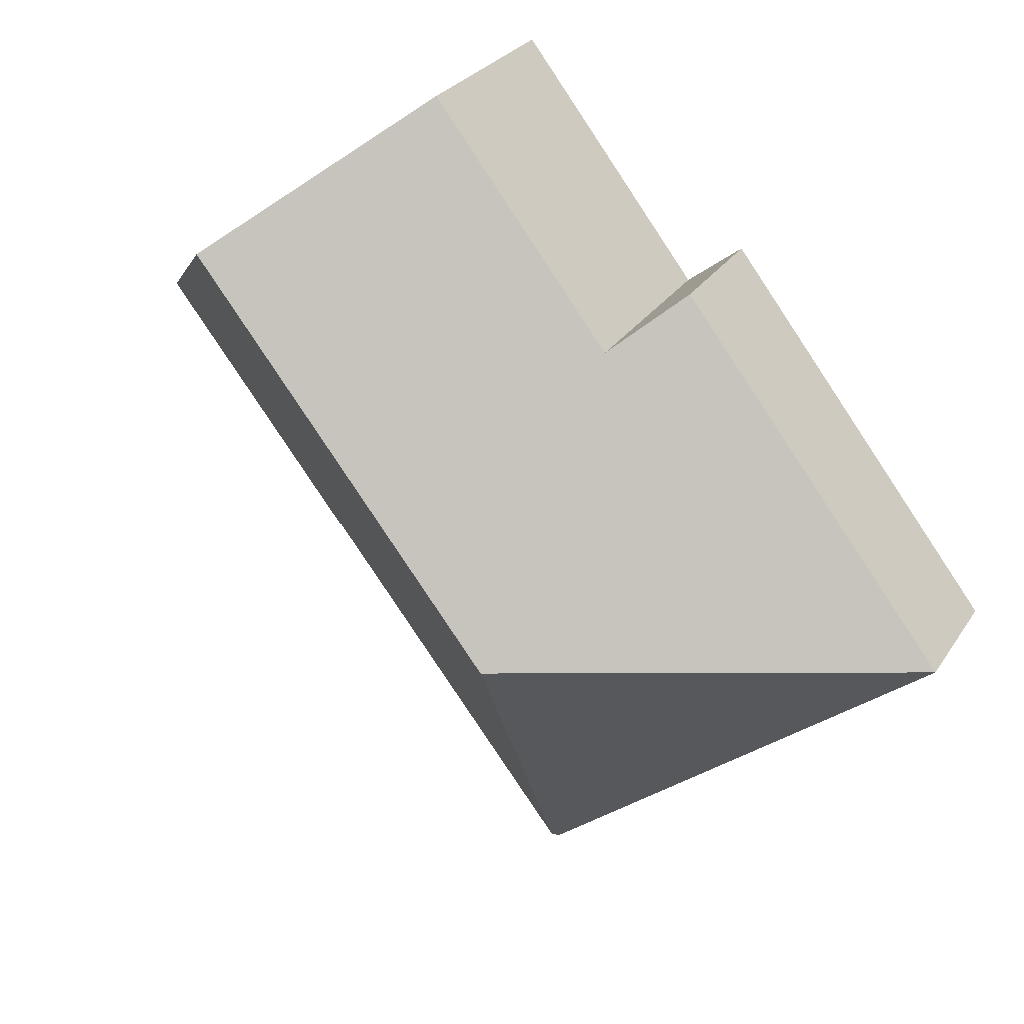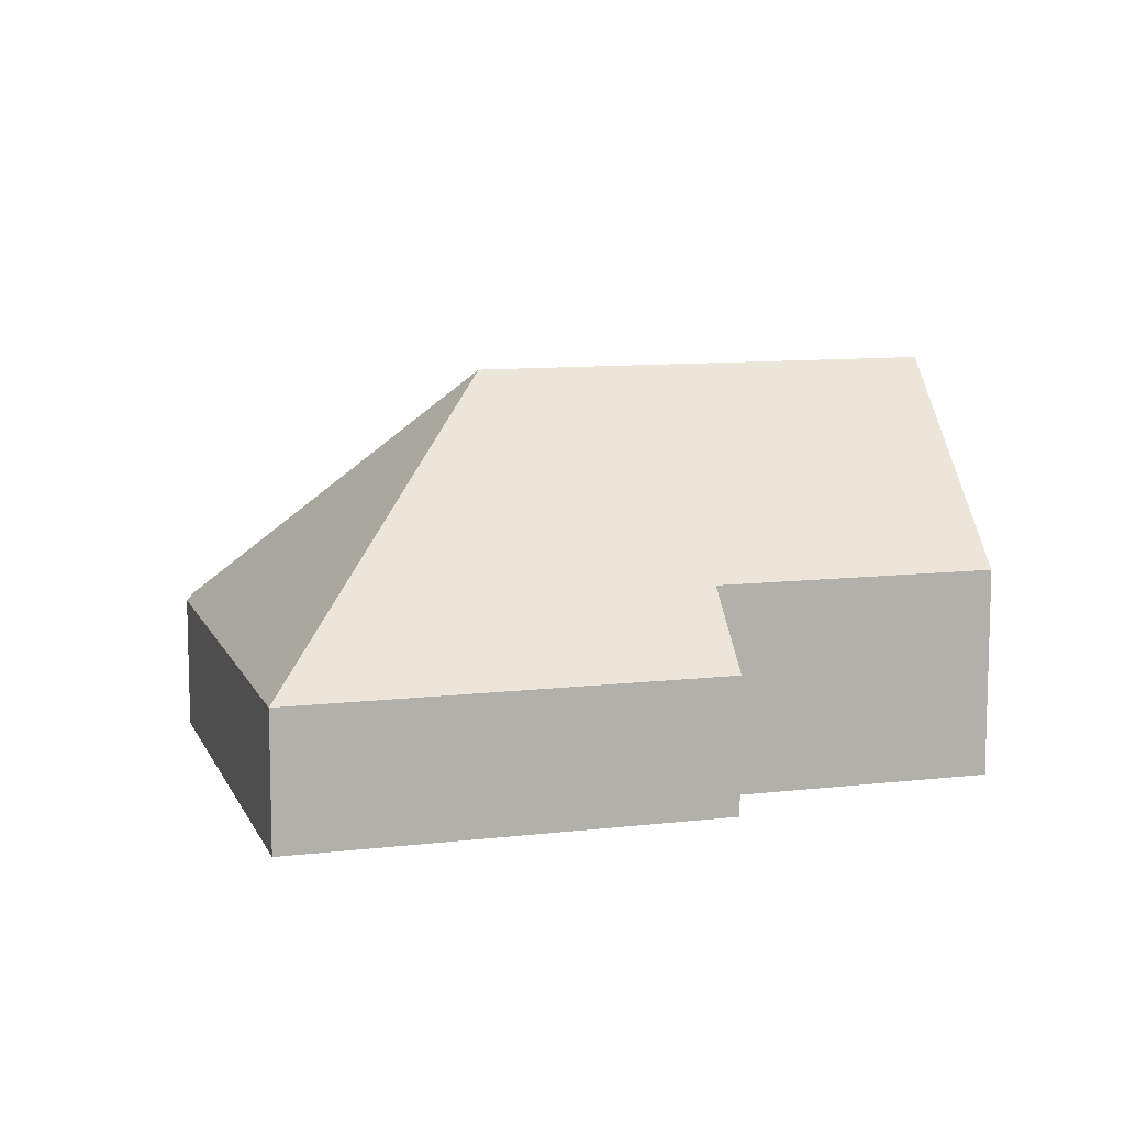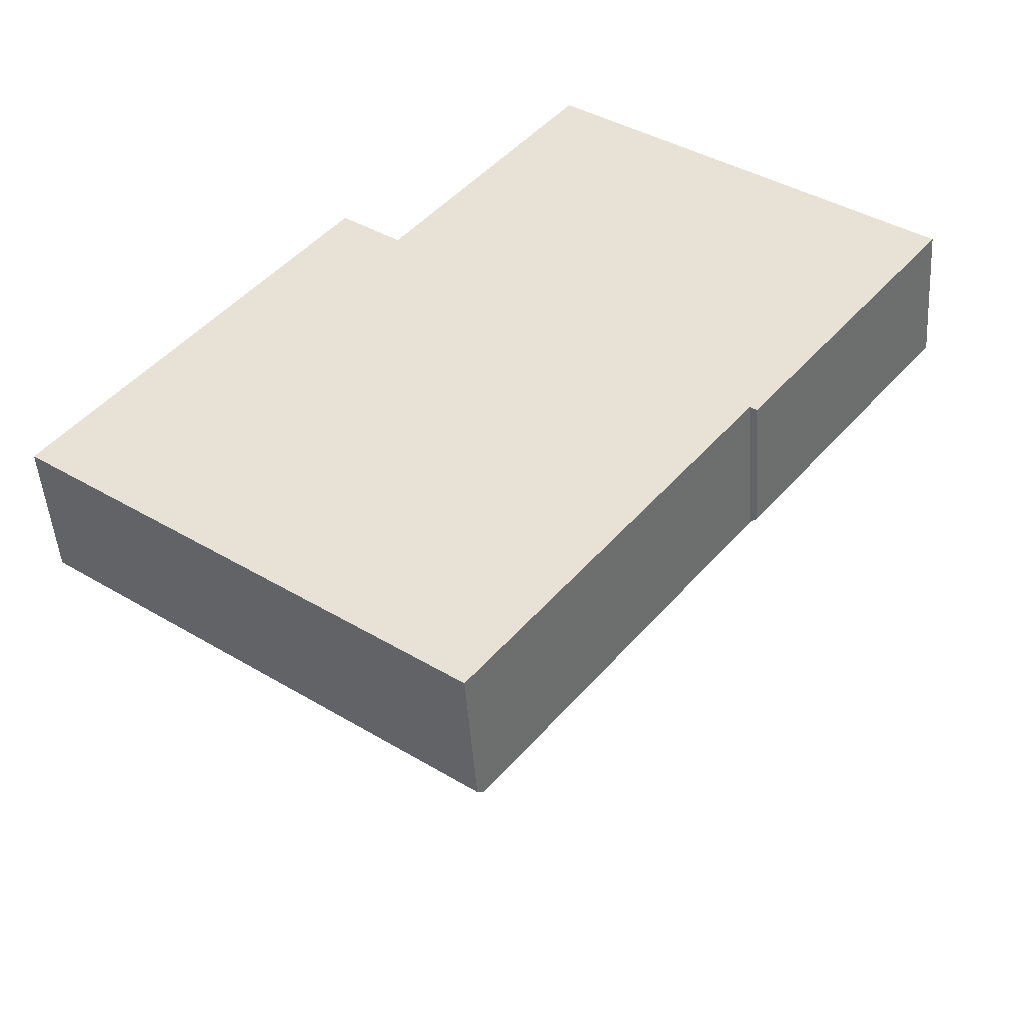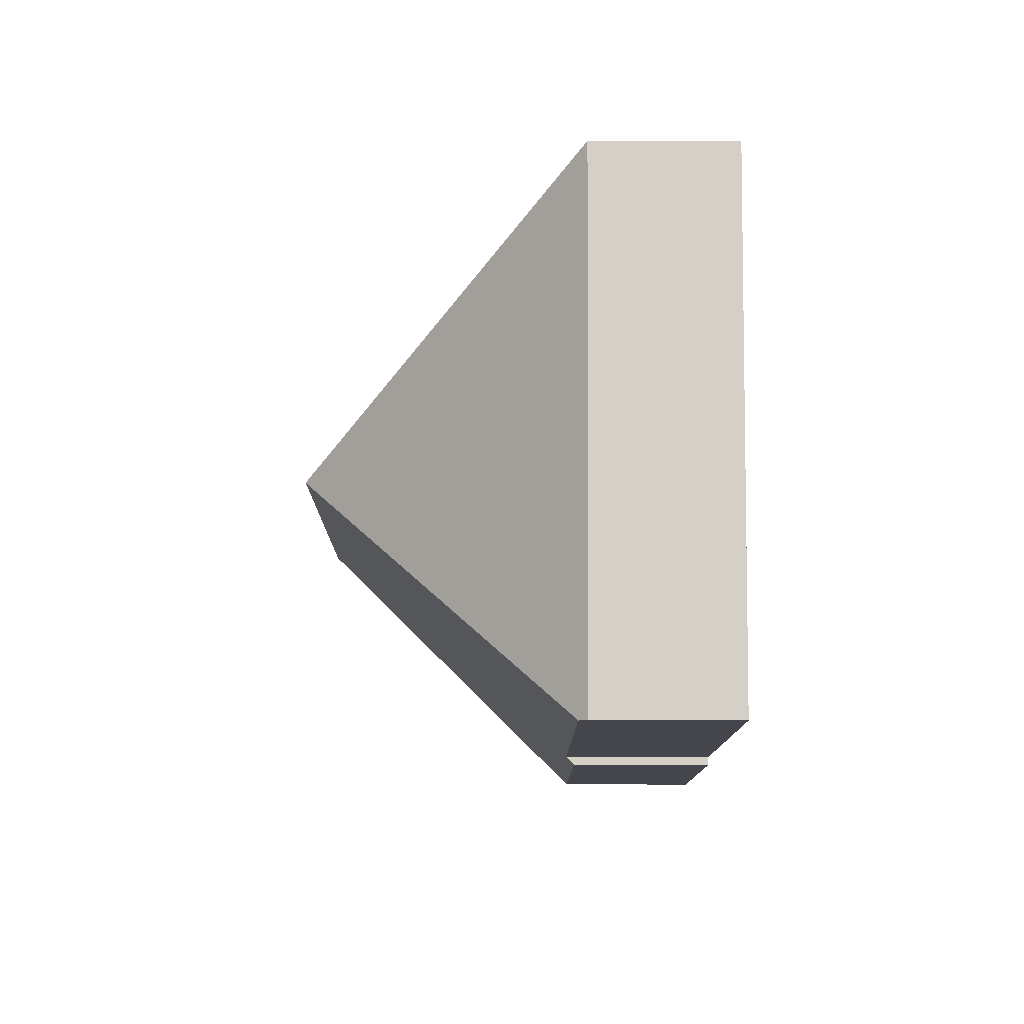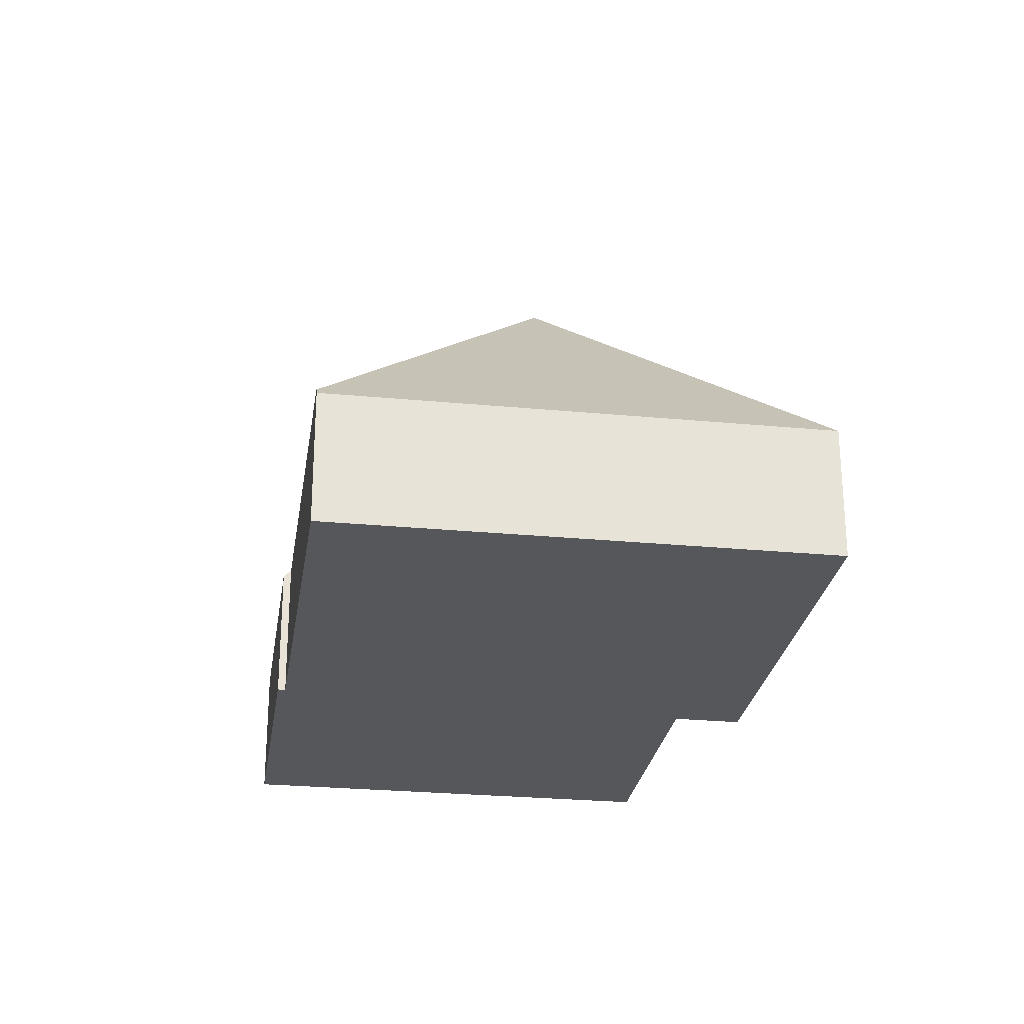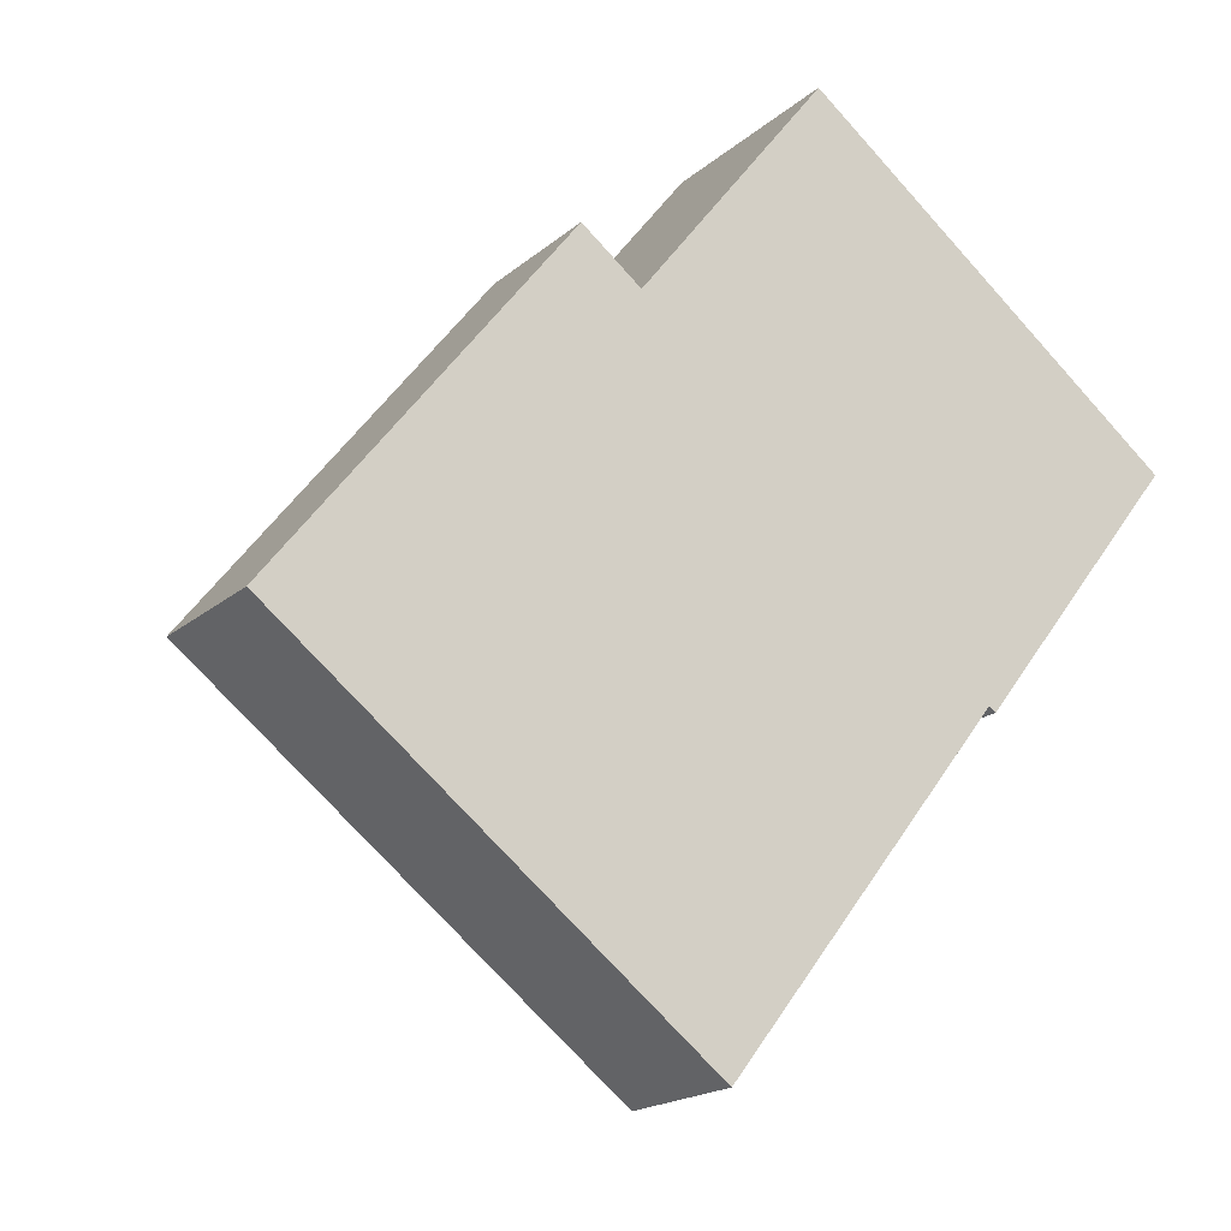
<metadata>
{"format":"obj","ext":"obj","renderer":"f3d","projection":"perspective","resolution":1024,"background":"white","views":[{"elev":27.1,"azim":-154.0,"up":"+Z"},{"elev":10.2,"azim":-68.8,"up":"+Y"},{"elev":-47.4,"azim":3.9,"up":"+Z"},{"elev":-62.1,"azim":-90.3,"up":"+Z"},{"elev":-26.6,"azim":-150.6,"up":"+Y"},{"elev":-18.2,"azim":-32.2,"up":"+Z"}]}
</metadata>
<code>
v  11.35 6.559 8.067
v  5.976 3.797 5.577
v  9.21 3.797 9.732
v  11.93 7.313 7.613
v  6.653 7.313 0.83
v  0 2.481 1.519e-16
v  4.958 2.481 6.37
v  12.19 2.481 0.226
v  15.42 2.809 4.899
v  15.67 2.482 4.702
v  12.08 2.628 0.314
v  7.457 2.628 -5.621
v  7.369 2.481 -5.734
v  7.369 3.511e-16 -5.734
v  0 0 0
v  12.08 -1.923e-17 0.314
v  12.19 -1.384e-17 0.226
v  4.958 -3.9e-16 6.37
v  5.976 -3.415e-16 5.577
v  9.21 -5.959e-16 9.732
v  11.35 -4.94e-16 8.067
v  11.93 -4.662e-16 7.613
v  15.42 -3e-16 4.899
v  15.67 -2.879e-16 4.702
v  7.457 3.442e-16 -5.621
g defaultobject
f 1 2 3
f 2 1 4
f 2 4 5
f 2 6 7
f 6 2 5
f 8 9 10
f 9 8 4
f 4 8 11
f 4 11 5
f 5 11 12
f 13 5 12
f 5 13 6
f 14 6 13
f 6 14 15
f 8 16 11
f 16 8 17
f 15 7 6
f 7 15 18
f 19 3 2
f 3 19 20
f 7 19 2
f 19 7 18
f 1 9 4
f 9 1 3
f 9 3 20
f 9 20 21
f 9 21 22
f 9 22 23
f 9 23 10
f 10 23 24
f 24 8 10
f 8 24 17
f 12 14 13
f 14 12 11
f 14 11 25
f 25 11 16
f 14 16 15
f 16 14 25
f 15 19 18
f 19 15 23
f 23 15 24
f 24 15 16
f 24 16 17
f 19 21 20
f 21 19 22
f 22 19 23

</code>
